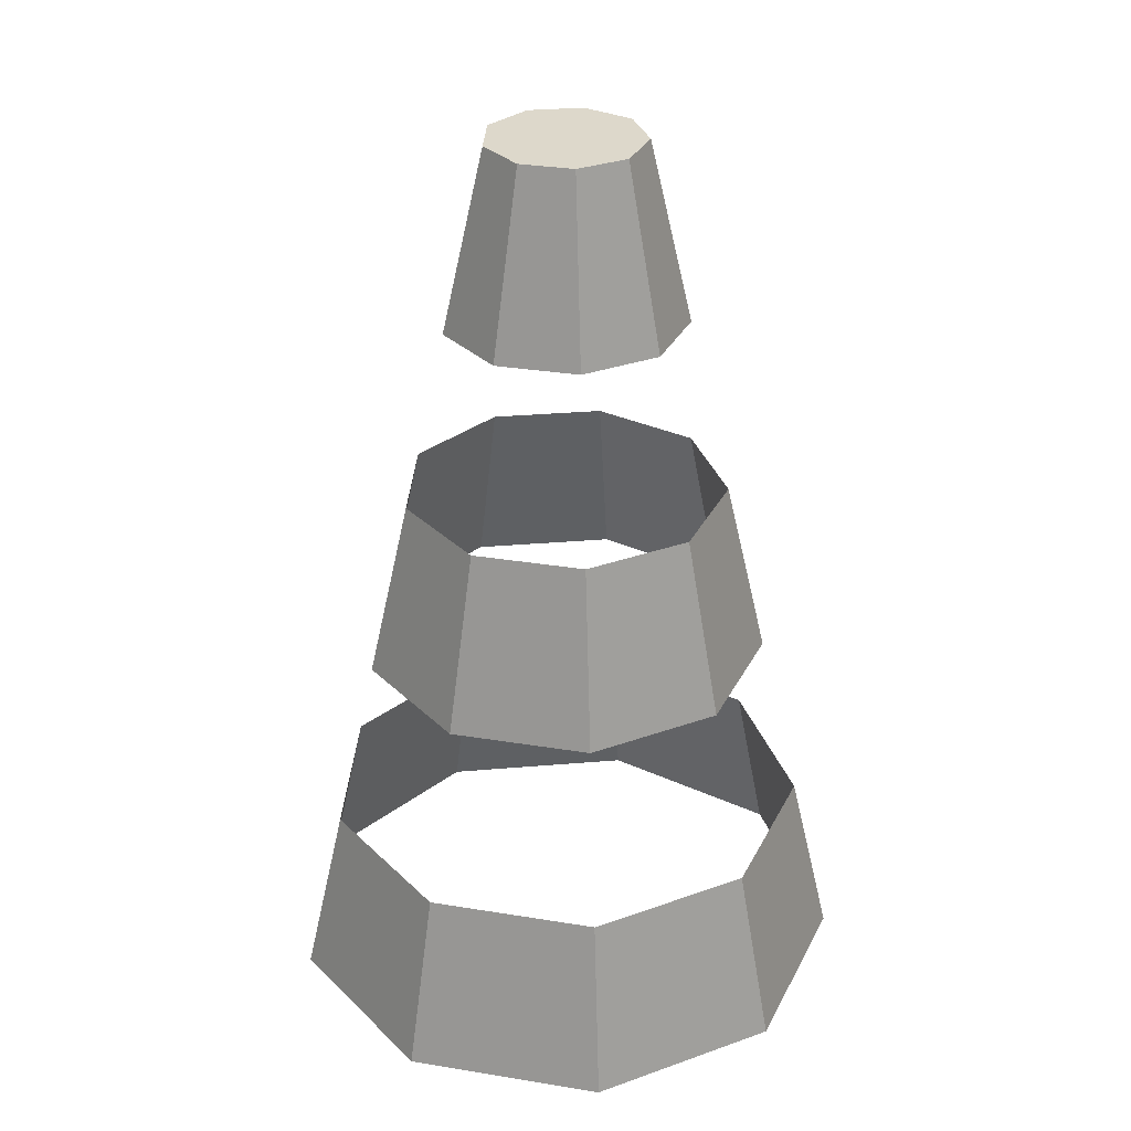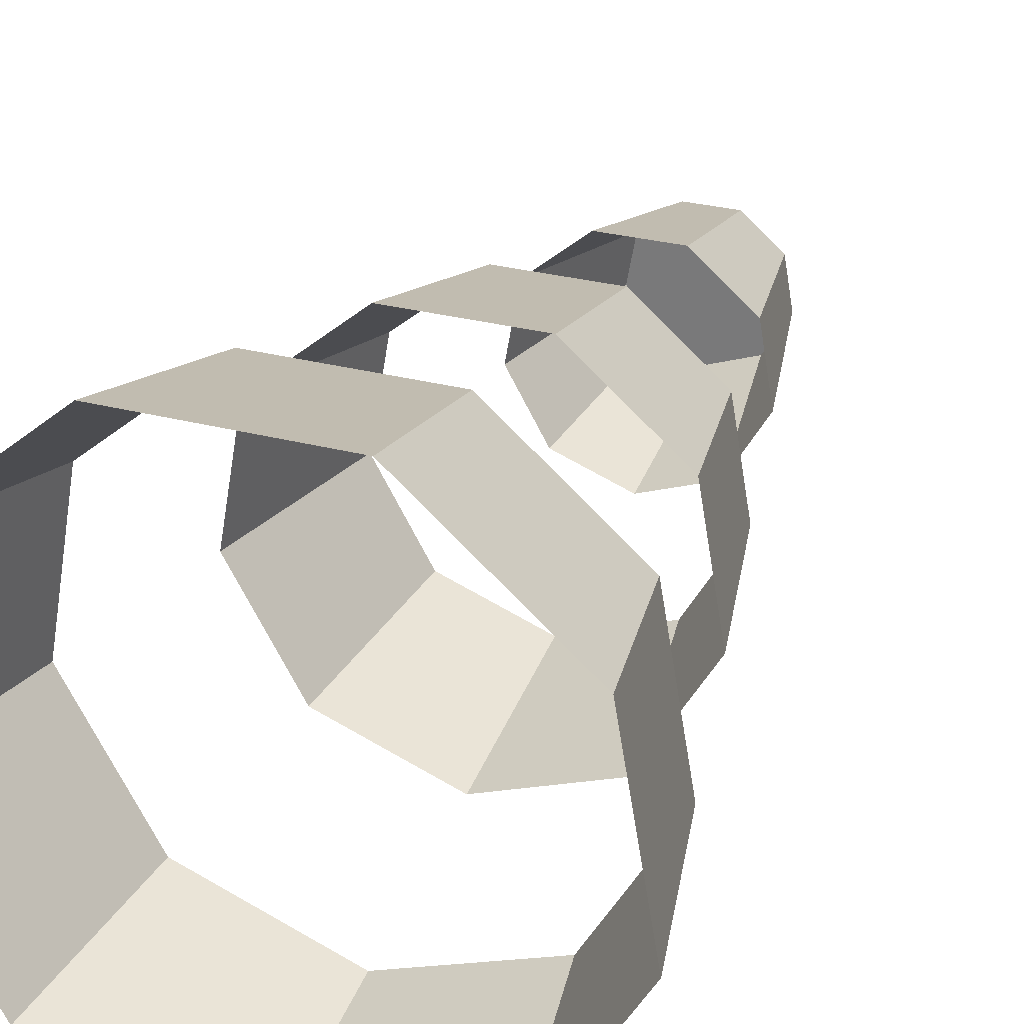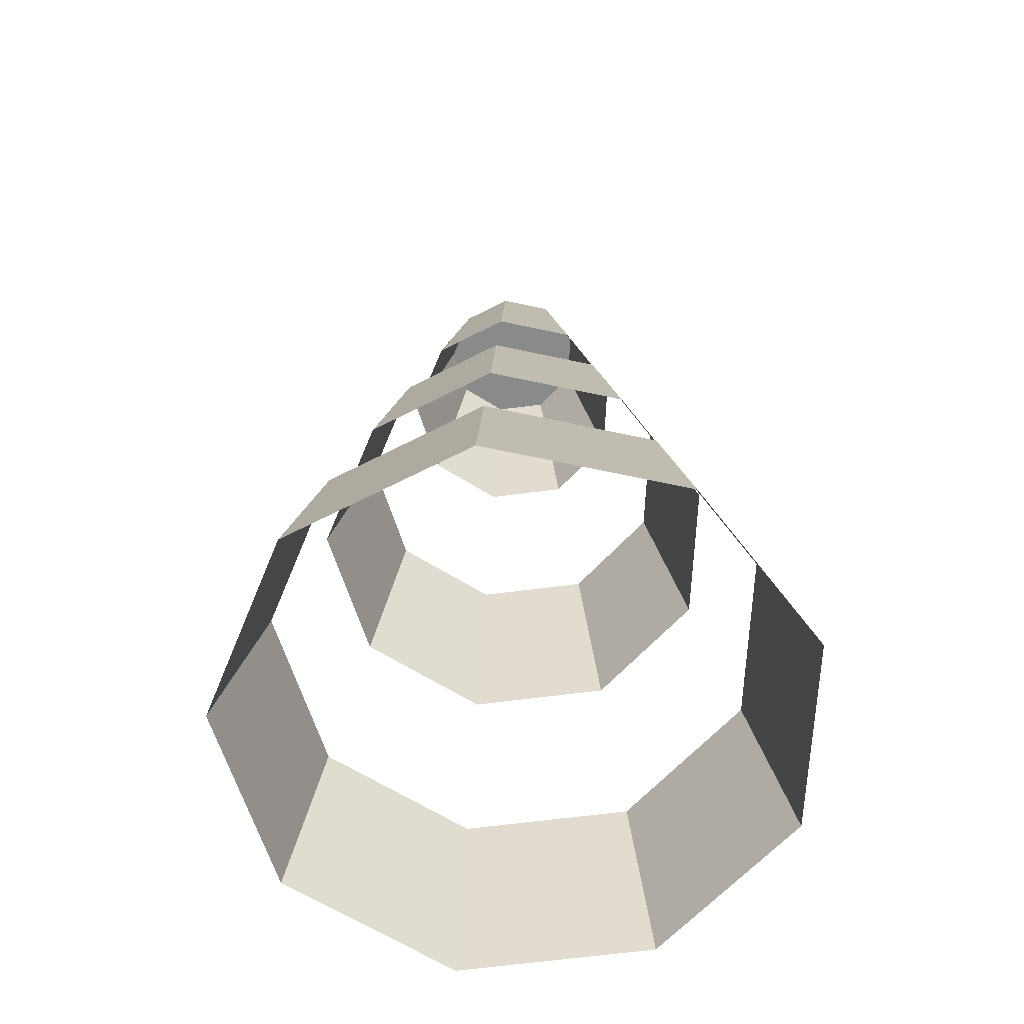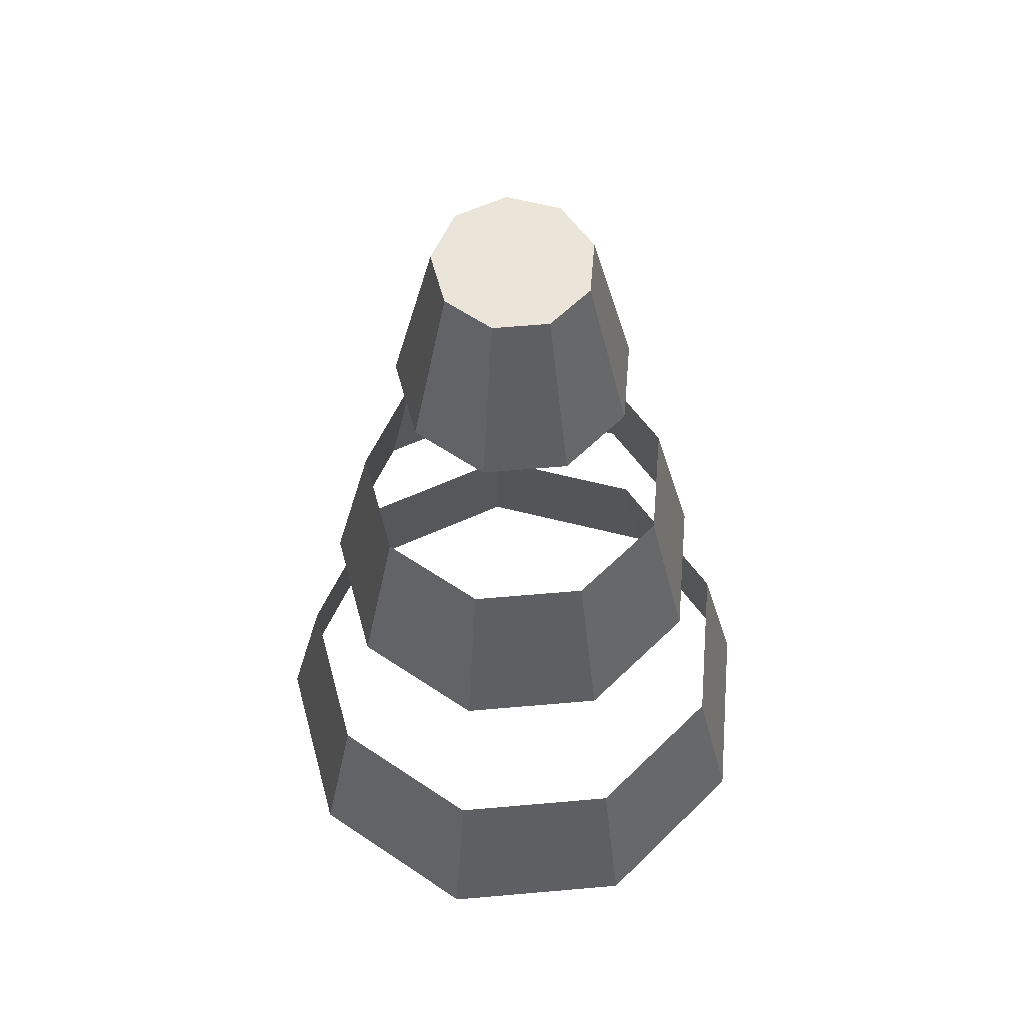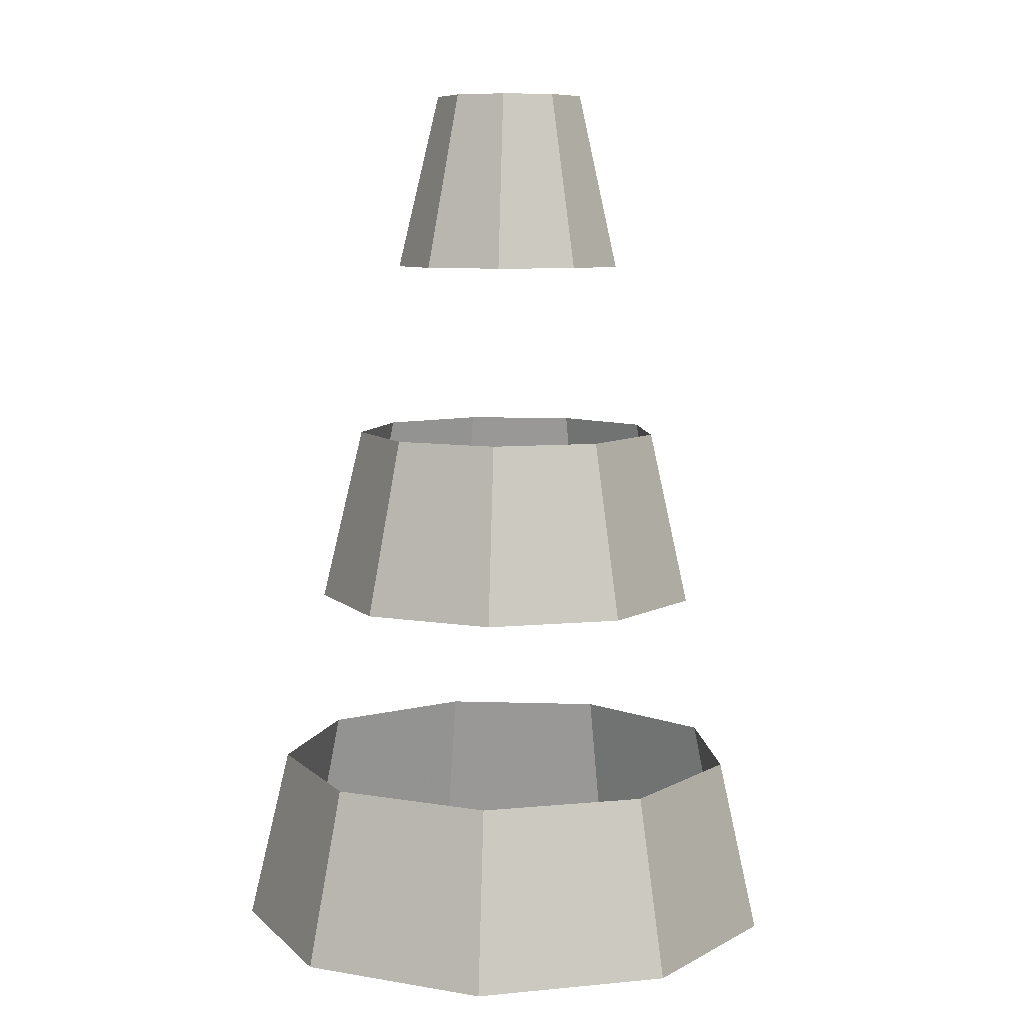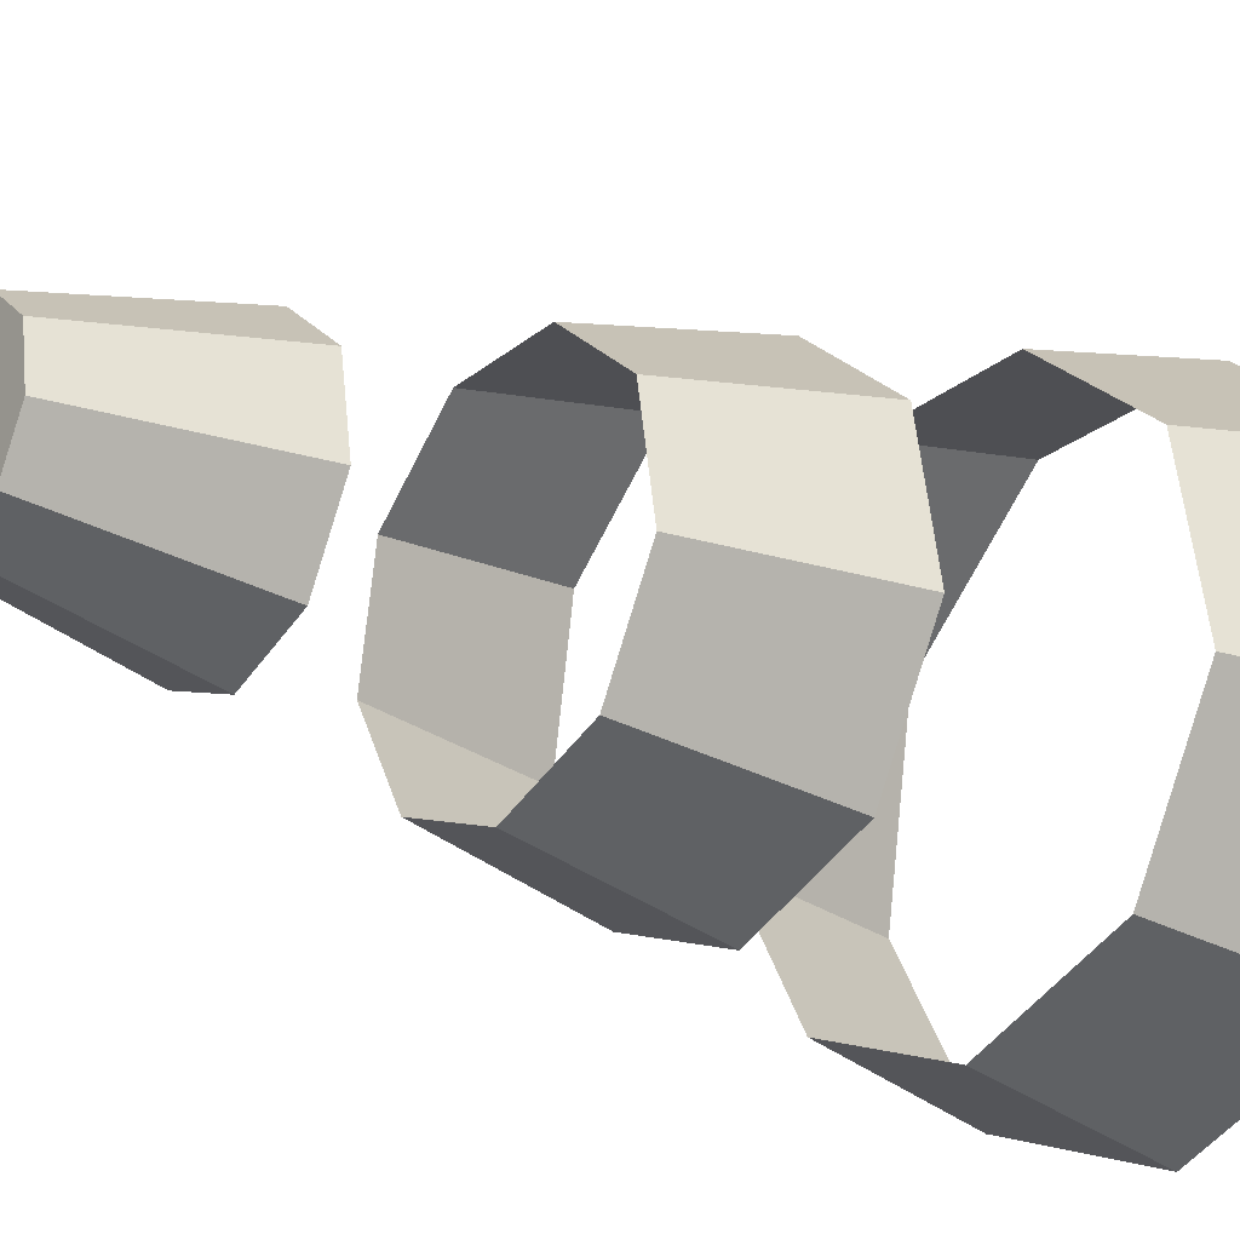
<metadata>
{"format":"obj","ext":"obj","renderer":"f3d","projection":"perspective","resolution":1024,"background":"white","views":[{"elev":31.4,"azim":173.1,"up":"+Y"},{"elev":27.9,"azim":22.2,"up":"+Z"},{"elev":-63.5,"azim":-52.4,"up":"+Y"},{"elev":59.1,"azim":-45.2,"up":"+Y"},{"elev":8.1,"azim":105.1,"up":"+Y"},{"elev":-23.4,"azim":-126.3,"up":"+Z"}]}
</metadata>
<code>
o Cube.009_M4_0
v 31.19 7.143 -39.2
v 31.19 8.612 -38.87
v 31.59 8.612 -38.72
v 31.81 7.143 -38.97
v 31.81 7.143 -38.97
v 31.59 8.612 -38.72
v 31.8 8.612 -38.35
v 32.14 7.143 -38.4
v 32.14 7.143 -38.4
v 31.8 8.612 -38.35
v 31.73 8.612 -37.93
v 32.02 7.143 -37.75
v 32.02 7.143 -37.75
v 31.73 8.612 -37.93
v 31.4 8.612 -37.65
v 31.52 7.143 -37.32
v 31.52 7.143 -37.32
v 31.4 8.612 -37.65
v 30.97 8.612 -37.65
v 30.85 7.143 -37.32
v 30.85 7.143 -37.32
v 30.97 8.612 -37.65
v 30.64 8.612 -37.93
v 30.35 7.143 -37.75
v 30.35 7.143 -37.75
v 30.64 8.612 -37.93
v 30.57 8.612 -38.35
v 30.23 7.143 -38.4
v 30.23 7.143 -38.4
v 30.57 8.612 -38.35
v 30.78 8.612 -38.72
v 30.56 7.143 -38.97
v 30.56 7.143 -38.97
v 30.78 8.612 -38.72
v 31.19 8.612 -38.87
v 31.19 7.143 -39.2
v 29.69 1.268 -39.97
v 29.91 2.737 -39.72
v 31.19 2.737 -40.19
v 31.19 1.268 -40.52
v 30.13 4.206 -39.47
v 30.34 5.674 -39.22
v 31.19 5.674 -39.53
v 31.19 4.206 -39.86
v 28.9 1.268 -38.59
v 29.23 2.737 -38.55
v 29.91 2.737 -39.72
v 29.69 1.268 -39.97
v 29.56 4.206 -38.5
v 29.9 5.674 -38.45
v 30.34 5.674 -39.22
v 30.13 4.206 -39.47
v 29.17 1.268 -37.03
v 29.47 2.737 -37.21
v 29.23 2.737 -38.55
v 28.9 1.268 -38.59
v 29.76 4.206 -37.39
v 30.05 5.674 -37.57
v 29.9 5.674 -38.45
v 29.56 4.206 -38.5
v 30.39 1.268 -36.01
v 30.51 2.737 -36.33
v 29.47 2.737 -37.21
v 29.17 1.268 -37.03
v 30.62 4.206 -36.66
v 30.74 5.674 -36.99
v 30.05 5.674 -37.57
v 29.76 4.206 -37.39
v 31.98 1.268 -36.01
v 31.86 2.737 -36.33
v 30.51 2.737 -36.33
v 30.39 1.268 -36.01
v 31.75 4.206 -36.66
v 31.63 5.674 -36.99
v 30.74 5.674 -36.99
v 30.62 4.206 -36.66
v 33.2 1.268 -37.03
v 32.91 2.737 -37.21
v 31.86 2.737 -36.33
v 31.98 1.268 -36.01
v 32.61 4.206 -37.39
v 32.32 5.674 -37.57
v 31.63 5.674 -36.99
v 31.75 4.206 -36.66
v 33.47 1.268 -38.59
v 33.14 2.737 -38.55
v 32.91 2.737 -37.21
v 33.2 1.268 -37.03
v 32.81 4.206 -38.5
v 32.47 5.674 -38.45
v 32.32 5.674 -37.57
v 32.61 4.206 -37.39
v 32.68 1.268 -39.97
v 32.46 2.737 -39.72
v 33.14 2.737 -38.55
v 33.47 1.268 -38.59
v 32.24 4.206 -39.47
v 32.03 5.674 -39.22
v 32.47 5.674 -38.45
v 32.81 4.206 -38.5
v 31.19 1.268 -40.52
v 31.19 2.737 -40.19
v 32.46 2.737 -39.72
v 32.68 1.268 -39.97
v 31.19 4.206 -39.86
v 31.19 5.674 -39.53
v 32.03 5.674 -39.22
v 32.24 4.206 -39.47
v 31.59 8.612 -38.72
v 31.19 8.612 -38.87
v 30.78 8.612 -38.72
v 30.57 8.612 -38.35
v 30.64 8.612 -37.93
v 30.97 8.612 -37.65
v 31.4 8.612 -37.65
v 31.73 8.612 -37.93
v 31.8 8.612 -38.35
f 1 2 3
f 1 3 4
f 5 6 7
f 5 7 8
f 9 10 11
f 9 11 12
f 13 14 15
f 13 15 16
f 17 18 19
f 17 19 20
f 21 22 23
f 21 23 24
f 25 26 27
f 25 27 28
f 29 30 31
f 29 31 32
f 33 34 35
f 33 35 36
f 37 38 39
f 37 39 40
f 41 42 43
f 41 43 44
f 45 46 47
f 45 47 48
f 49 50 51
f 49 51 52
f 53 54 55
f 53 55 56
f 57 58 59
f 57 59 60
f 61 62 63
f 61 63 64
f 65 66 67
f 65 67 68
f 69 70 71
f 69 71 72
f 73 74 75
f 73 75 76
f 77 78 79
f 81 82 83
f 81 83 84
f 85 86 87
f 85 87 88
f 89 90 91
f 89 91 92
f 93 95 96
f 97 98 99
f 97 99 100
f 101 102 103
f 101 103 104
f 105 106 107
f 105 107 108
f 113 111 112
f 111 113 114
f 111 114 110
f 110 114 115
f 110 115 109
f 109 115 116
f 109 116 117
f 77 79 80
f 93 94 95

</code>
